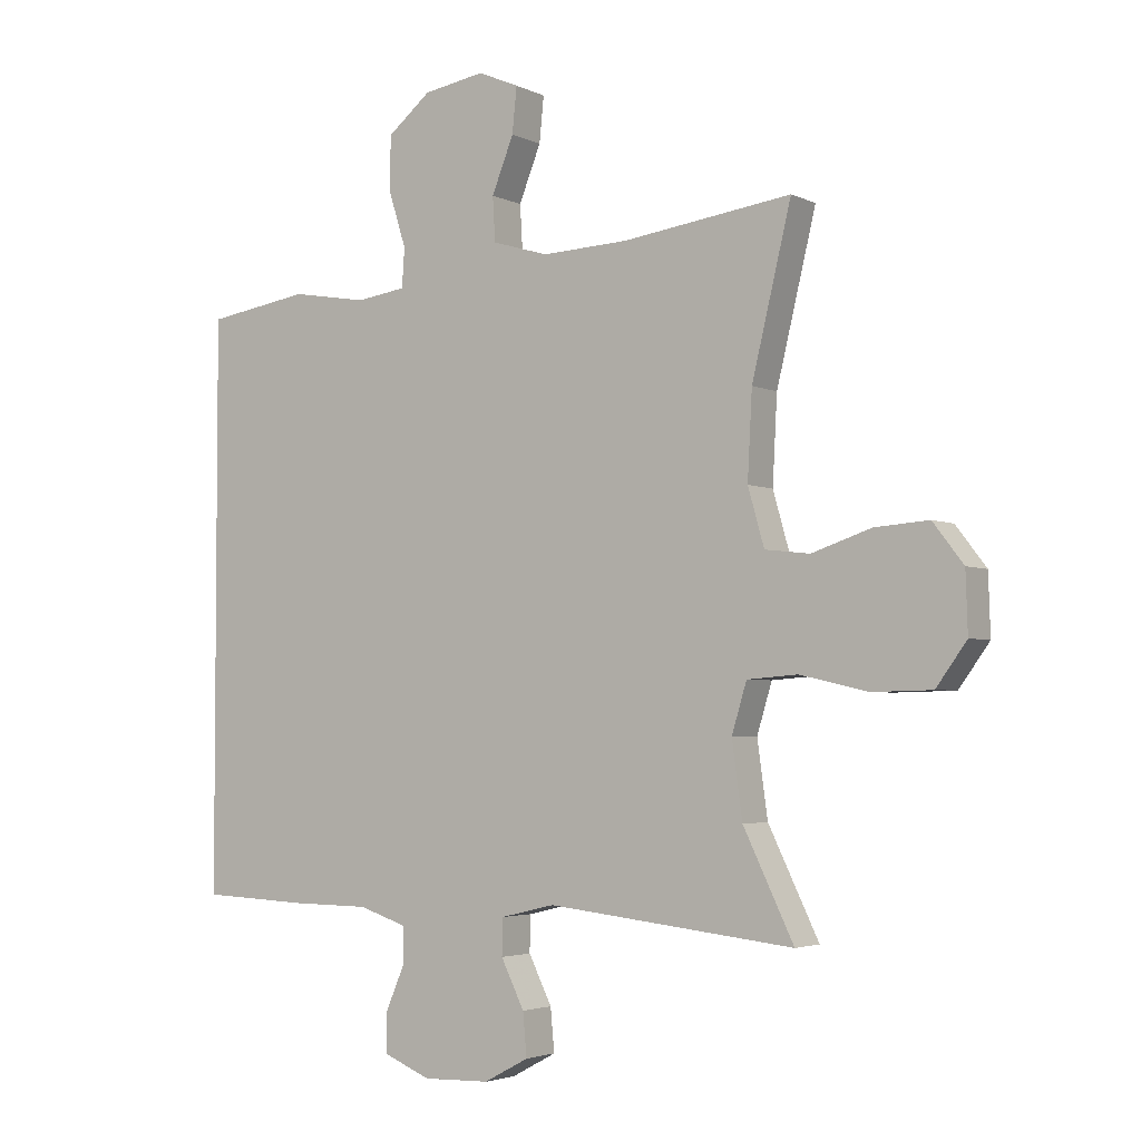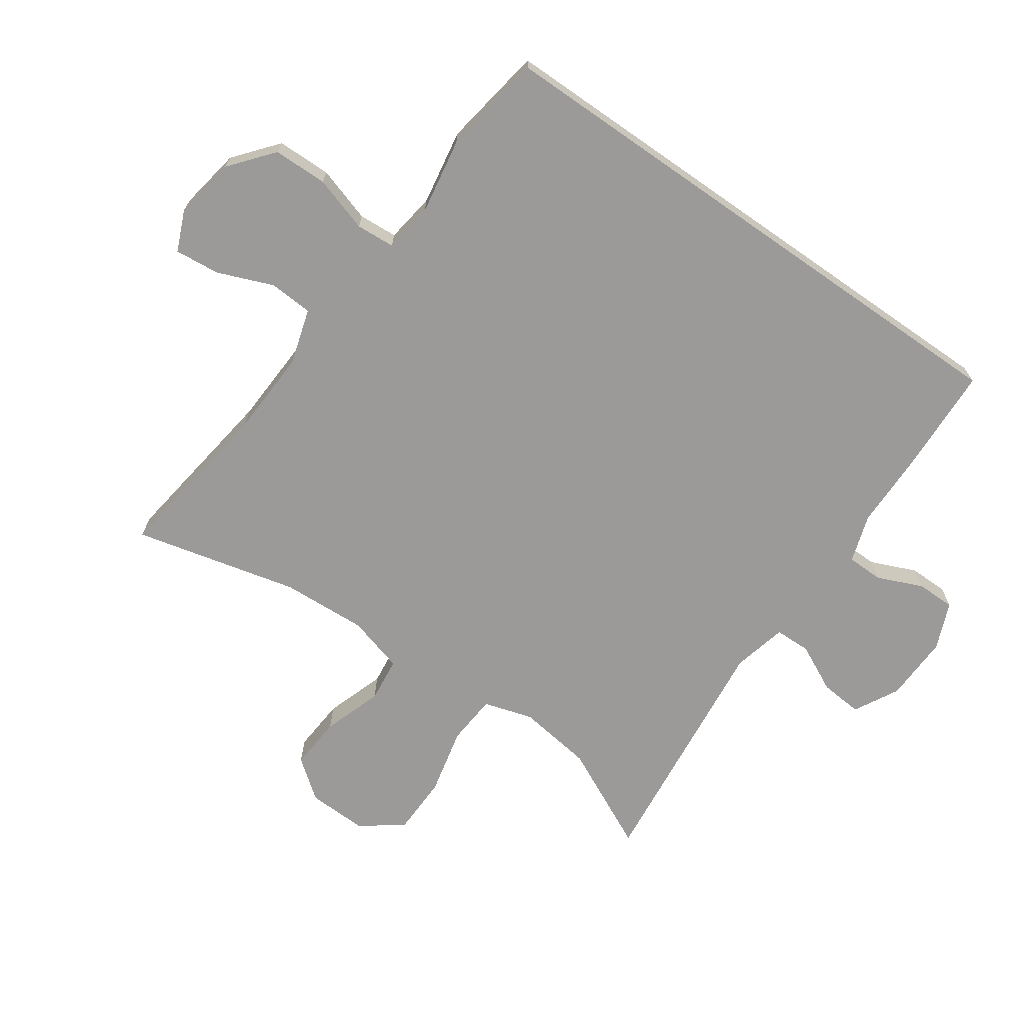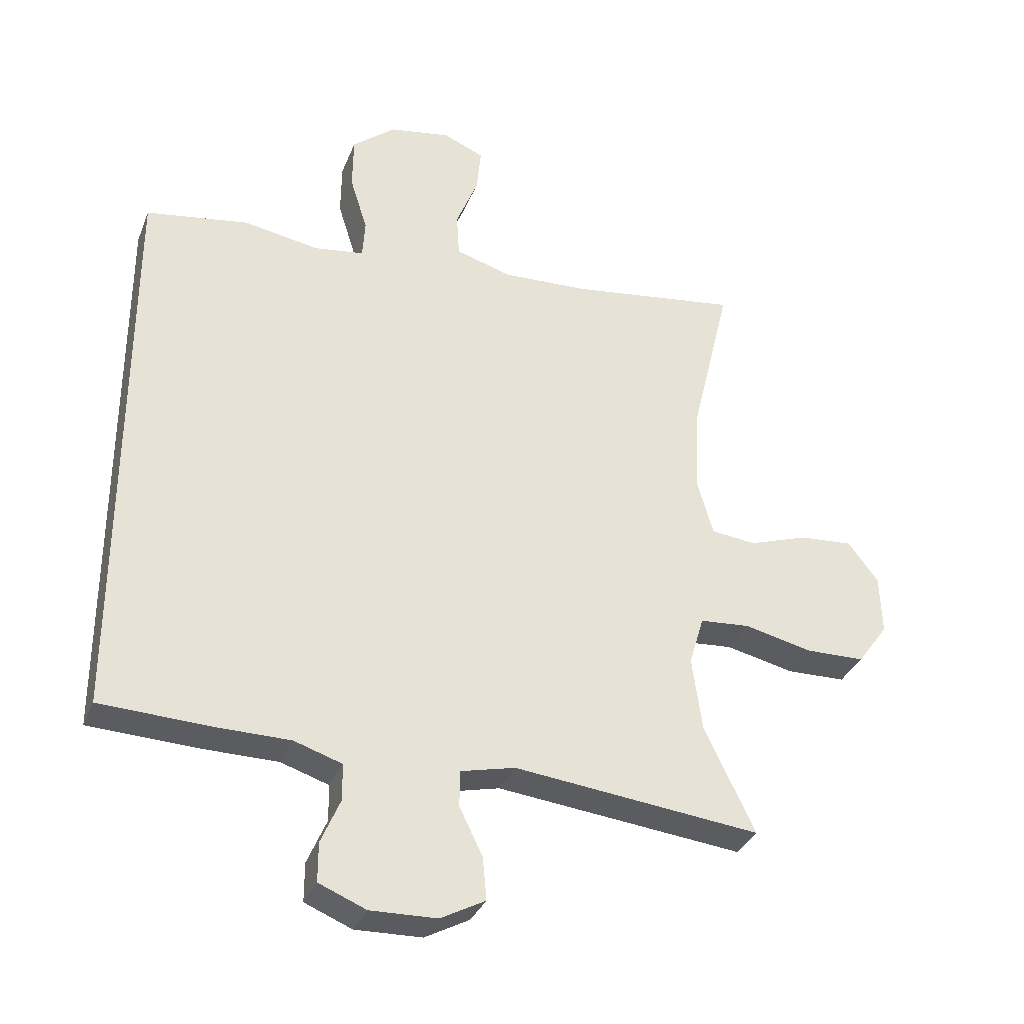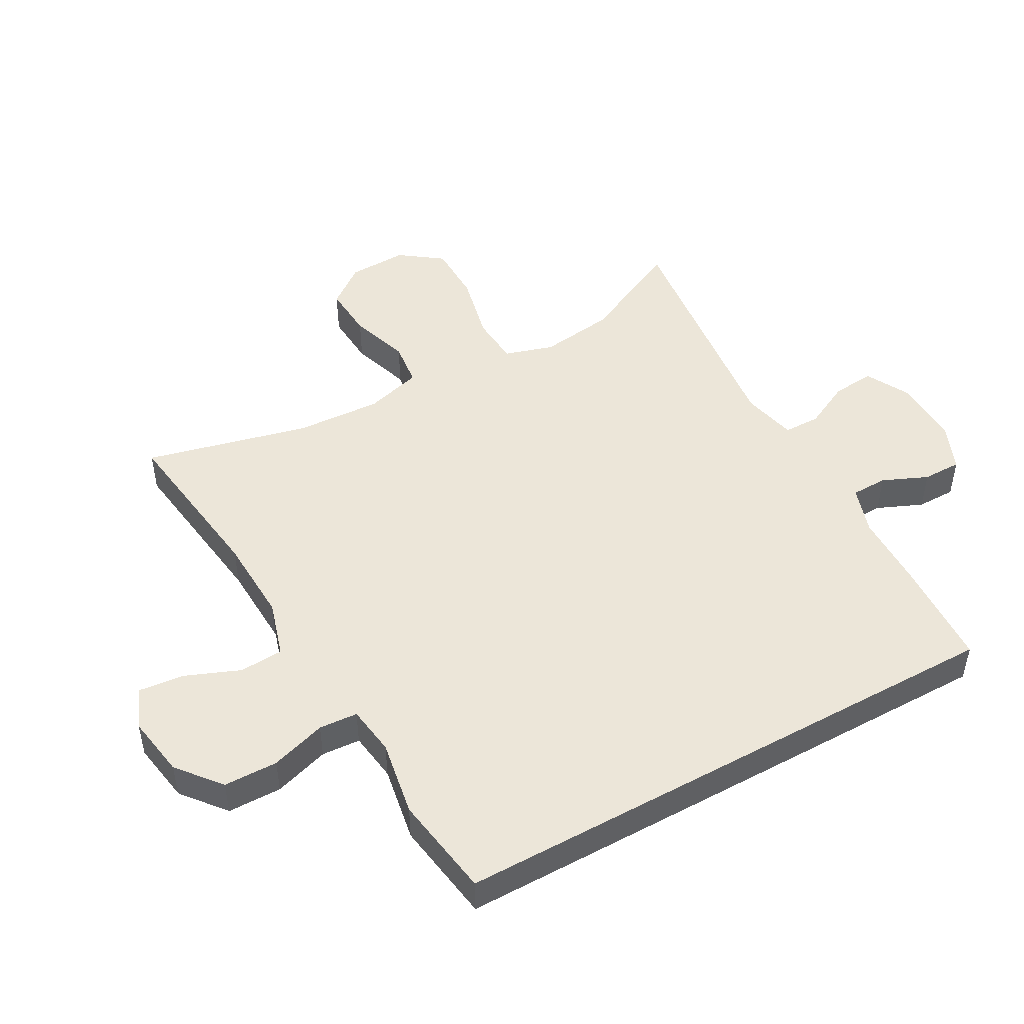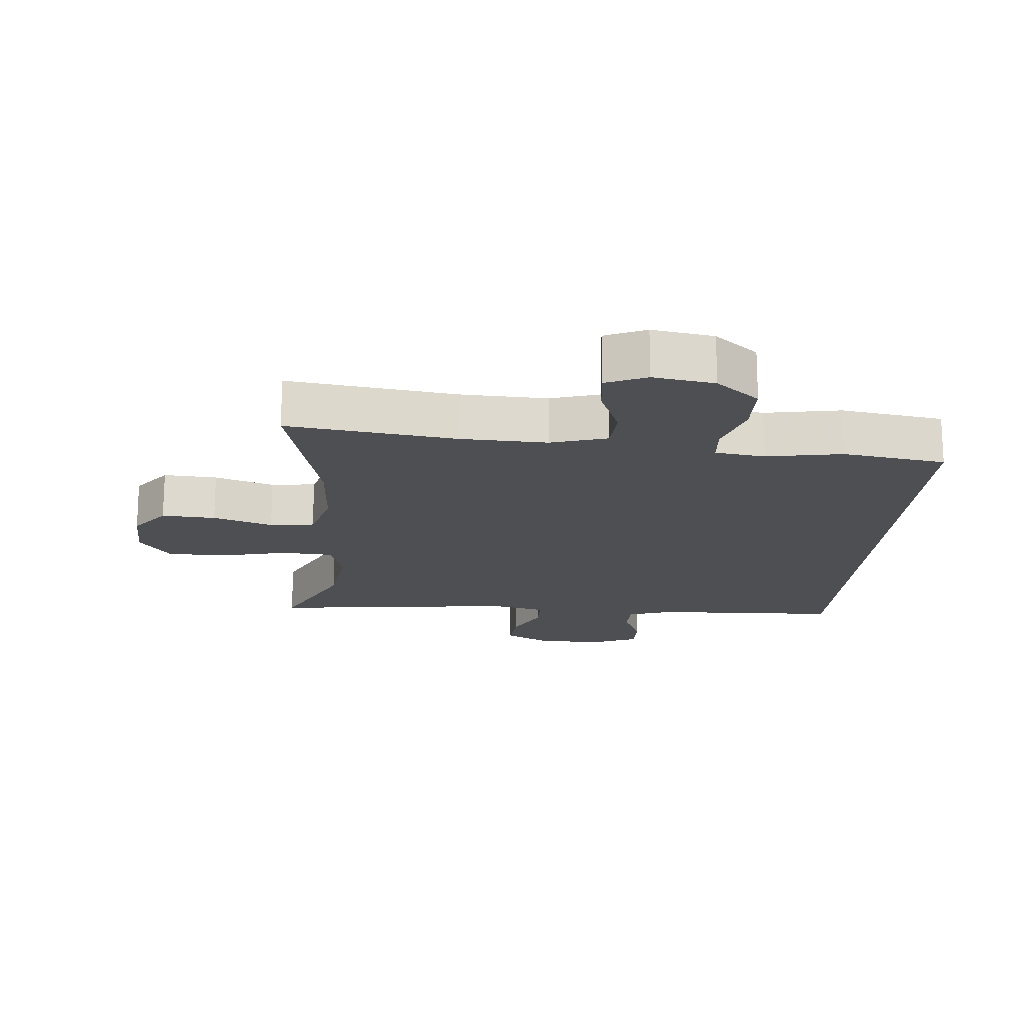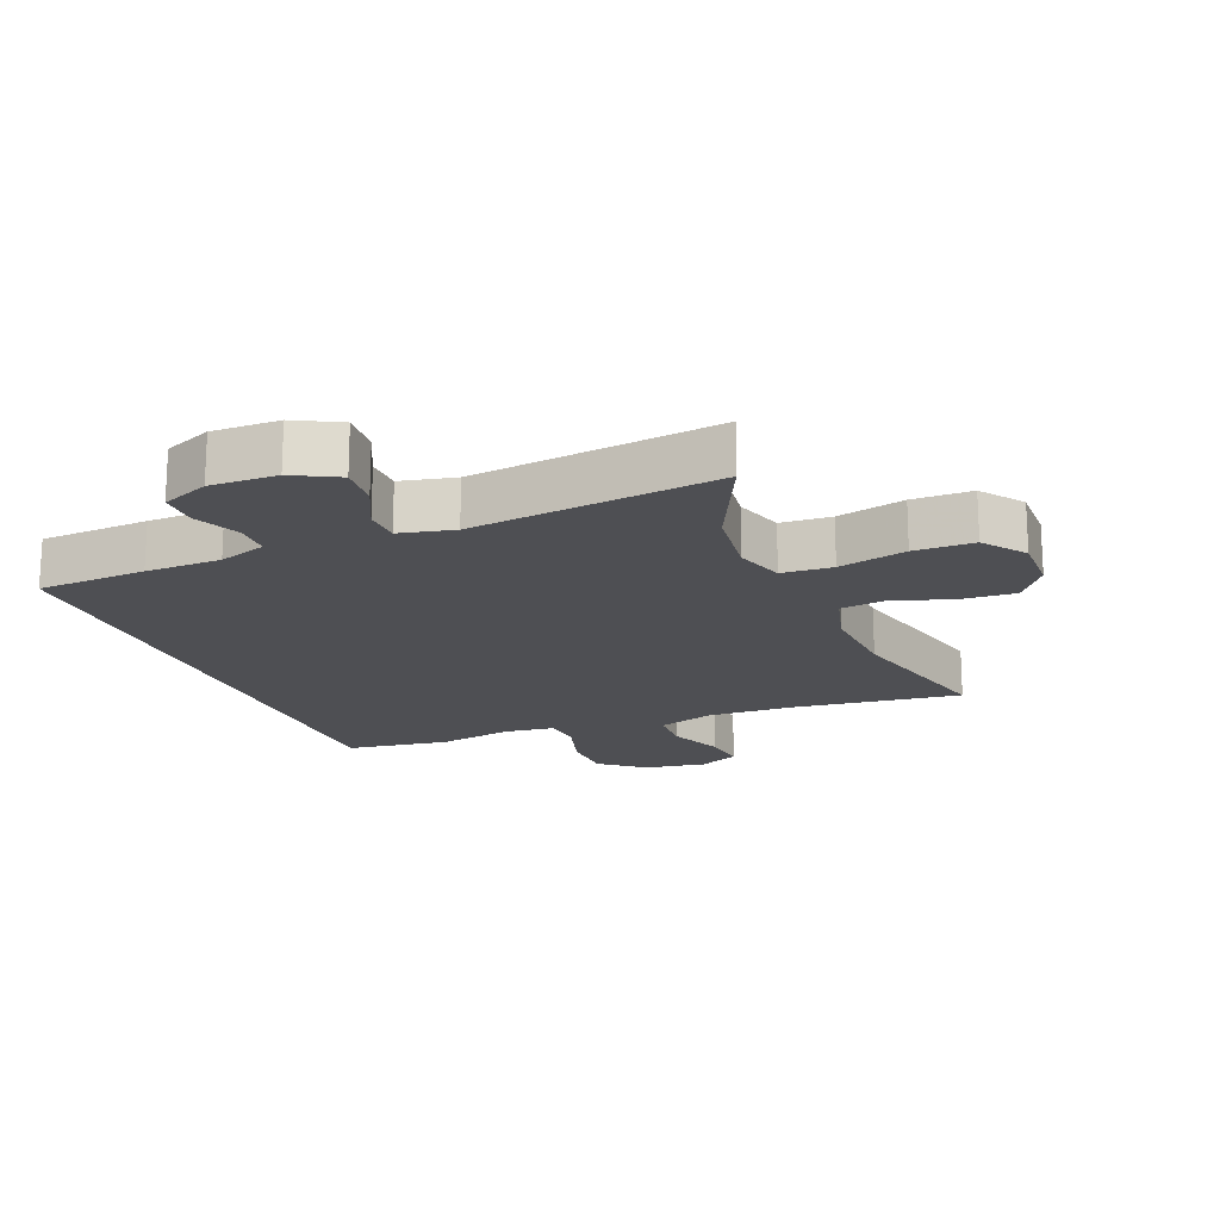
<metadata>
{"format":"obj","ext":"obj","renderer":"f3d","projection":"perspective","resolution":1024,"background":"white","views":[{"elev":-3.4,"azim":-146.9,"up":"+Z"},{"elev":-69.3,"azim":55.1,"up":"+Y"},{"elev":-33.4,"azim":160.2,"up":"+Z"},{"elev":48.7,"azim":61.1,"up":"+Y"},{"elev":-17.8,"azim":-4.5,"up":"+Y"},{"elev":-18.1,"azim":-157.4,"up":"+Y"}]}
</metadata>
<code>
v -0.5 0.07 0.5
v -0.239 0.07 0.464
v -0.106 0.07 0.458
v -0.019 0.07 0.484
v -0.015 0.07 0.552
v -0.049 0.07 0.637
v -0.056 0.07 0.707
v 0.007 0.07 0.734
v 0.102 0.07 0.718
v 0.169 0.07 0.663
v 0.17 0.07 0.579
v 0.143 0.07 0.493
v 0.147 0.07 0.433
v 0.224 0.07 0.422
v 0.341 0.07 0.442
v 0.5 0.07 0.417
v 0.5 0.07 -0.465
v 0.332 0.07 -0.472
v 0.215 0.07 -0.473
v 0.141 0.07 -0.497
v 0.14 0.07 -0.553
v 0.17 0.07 -0.623
v 0.17 0.07 -0.683
v 0.097 0.07 -0.713
v -0.006 0.07 -0.71
v -0.075 0.07 -0.673
v -0.069 0.07 -0.607
v -0.033 0.07 -0.534
v -0.034 0.07 -0.478
v -0.118 0.07 -0.458
v -0.5 0.07 -0.5
v -0.422 0.07 -0.339
v -0.406 0.07 -0.223
v -0.429 0.07 -0.147
v -0.507 0.07 -0.141
v -0.612 0.07 -0.165
v -0.704 0.07 -0.163
v -0.751 0.07 -0.098
v -0.748 0.07 -0.006
v -0.701 0.07 0.055
v -0.618 0.07 0.049
v -0.526 0.07 0.018
v -0.457 0.07 0.026
v -0.432 0.07 0.114
v -0.439 0.07 0.247
v -0.5 0 0.5
v -0.239 0 0.464
v -0.106 0 0.458
v -0.019 0 0.484
v -0.015 0 0.552
v -0.049 0 0.637
v -0.056 0 0.707
v 0.007 0 0.734
v 0.102 0 0.718
v 0.169 0 0.663
v 0.17 0 0.579
v 0.143 0 0.493
v 0.147 0 0.433
v 0.224 0 0.422
v 0.341 0 0.442
v 0.5 0 0.417
v 0.5 0 -0.465
v 0.332 0 -0.472
v 0.215 0 -0.473
v 0.141 0 -0.497
v 0.14 0 -0.553
v 0.17 0 -0.623
v 0.17 0 -0.683
v 0.097 0 -0.713
v -0.006 0 -0.71
v -0.075 0 -0.673
v -0.069 0 -0.607
v -0.033 0 -0.534
v -0.034 0 -0.478
v -0.118 0 -0.458
v -0.5 0 -0.5
v -0.422 0 -0.339
v -0.406 0 -0.223
v -0.429 0 -0.147
v -0.507 0 -0.141
v -0.612 0 -0.165
v -0.704 0 -0.163
v -0.751 0 -0.098
v -0.748 0 -0.006
v -0.701 0 0.055
v -0.618 0 0.049
v -0.526 0 0.018
v -0.457 0 0.026
v -0.432 0 0.114
v -0.439 0 0.247
f 39 40 41 42
f 37 38 39 42
f 35 36 37 42
f 34 35 42 43
f 33 34 43 44
f 30 31 32
f 29 30 32 33
f 25 26 27 28
f 25 28 29
f 24 25 29
f 21 22 23 24
f 20 21 24 29
f 19 20 29 33
f 14 15 16 17
f 13 14 17 18
f 9 10 11 12
f 9 12 13
f 8 9 13
f 5 6 7 8
f 4 5 8 13
f 3 4 13 18
f 45 1 2
f 19 33 44 45
f 18 19 45
f 2 3 18 45
f 87 86 85 84
f 87 84 83 82
f 87 82 81 80
f 88 87 80 79
f 89 88 79 78
f 77 76 75
f 78 77 75 74
f 73 72 71 70
f 74 73 70
f 74 70 69
f 69 68 67 66
f 74 69 66 65
f 78 74 65 64
f 62 61 60 59
f 63 62 59 58
f 57 56 55 54
f 58 57 54
f 58 54 53
f 53 52 51 50
f 58 53 50 49
f 63 58 49 48
f 47 46 90
f 90 89 78 64
f 90 64 63
f 90 63 48 47
f 1 46 47 2
f 2 47 48 3
f 3 48 49 4
f 4 49 50 5
f 5 50 51 6
f 6 51 52 7
f 7 52 53 8
f 8 53 54 9
f 9 54 55 10
f 10 55 56 11
f 11 56 57 12
f 12 57 58 13
f 13 58 59 14
f 14 59 60 15
f 15 60 61 16
f 16 61 62 17
f 17 62 63 18
f 18 63 64 19
f 19 64 65 20
f 20 65 66 21
f 21 66 67 22
f 22 67 68 23
f 23 68 69 24
f 24 69 70 25
f 25 70 71 26
f 26 71 72 27
f 27 72 73 28
f 28 73 74 29
f 29 74 75 30
f 30 75 76 31
f 31 76 77 32
f 32 77 78 33
f 33 78 79 34
f 34 79 80 35
f 35 80 81 36
f 36 81 82 37
f 37 82 83 38
f 38 83 84 39
f 39 84 85 40
f 40 85 86 41
f 41 86 87 42
f 42 87 88 43
f 43 88 89 44
f 44 89 90 45
f 45 90 46 1

</code>
